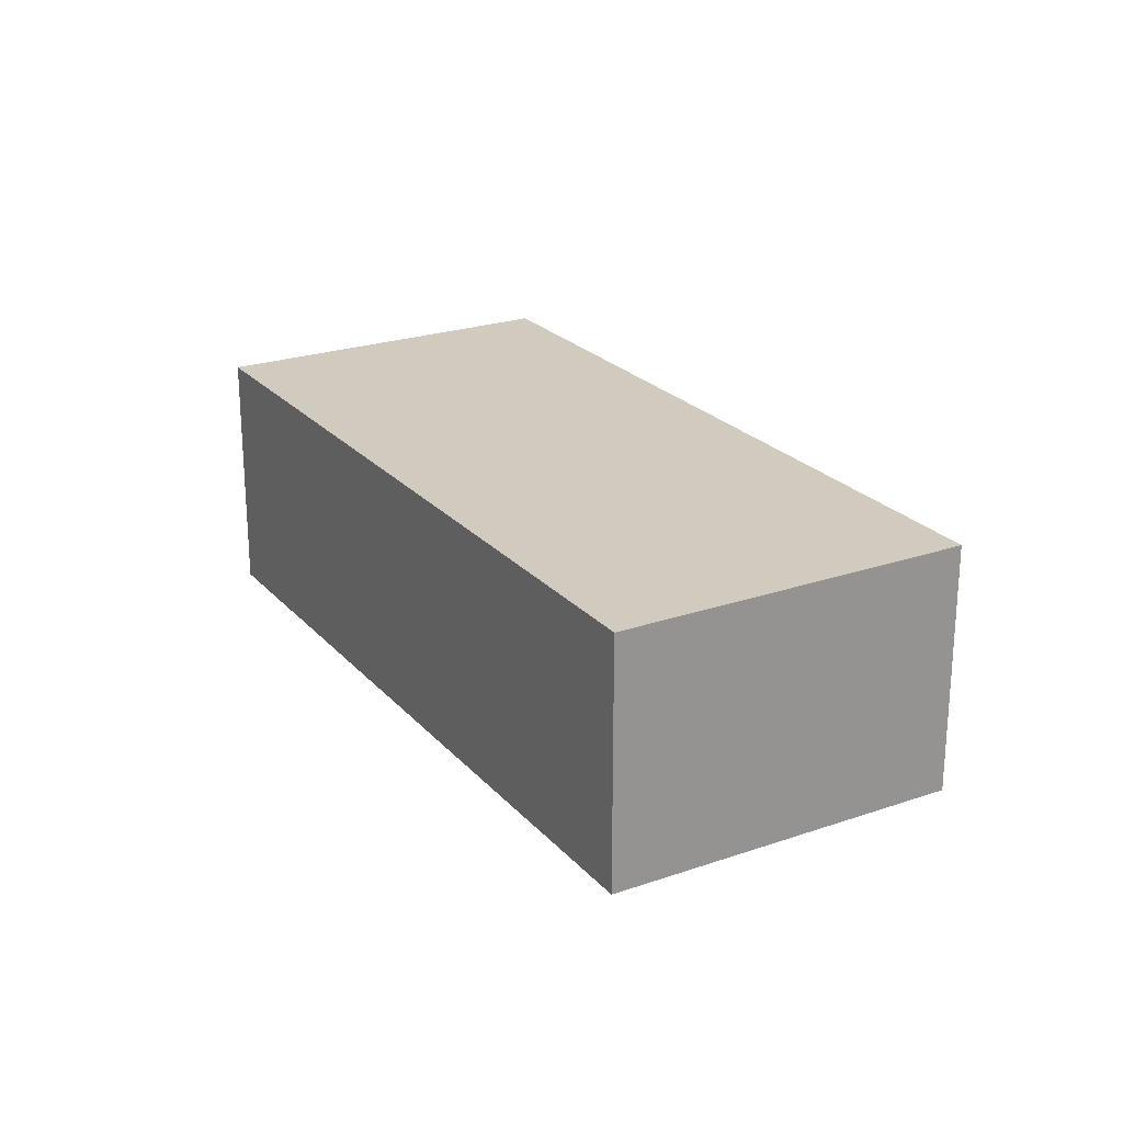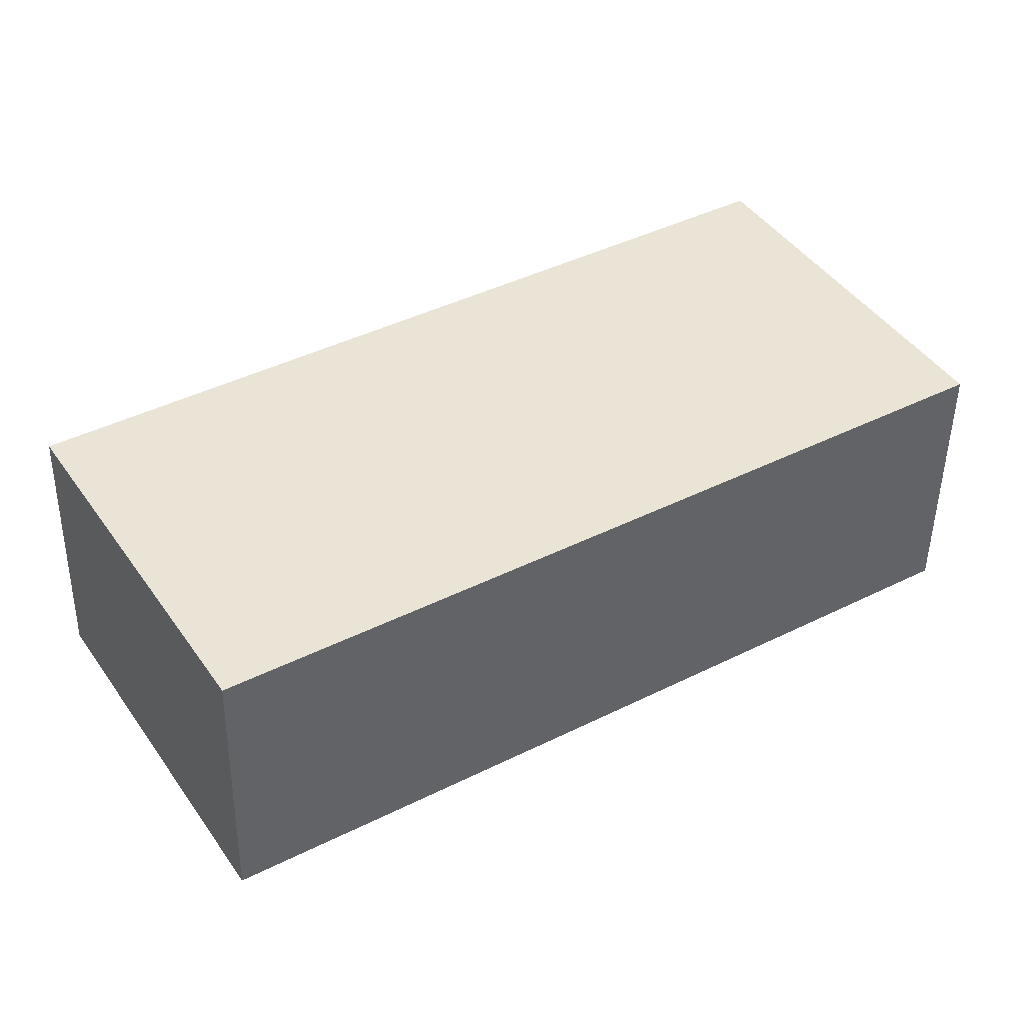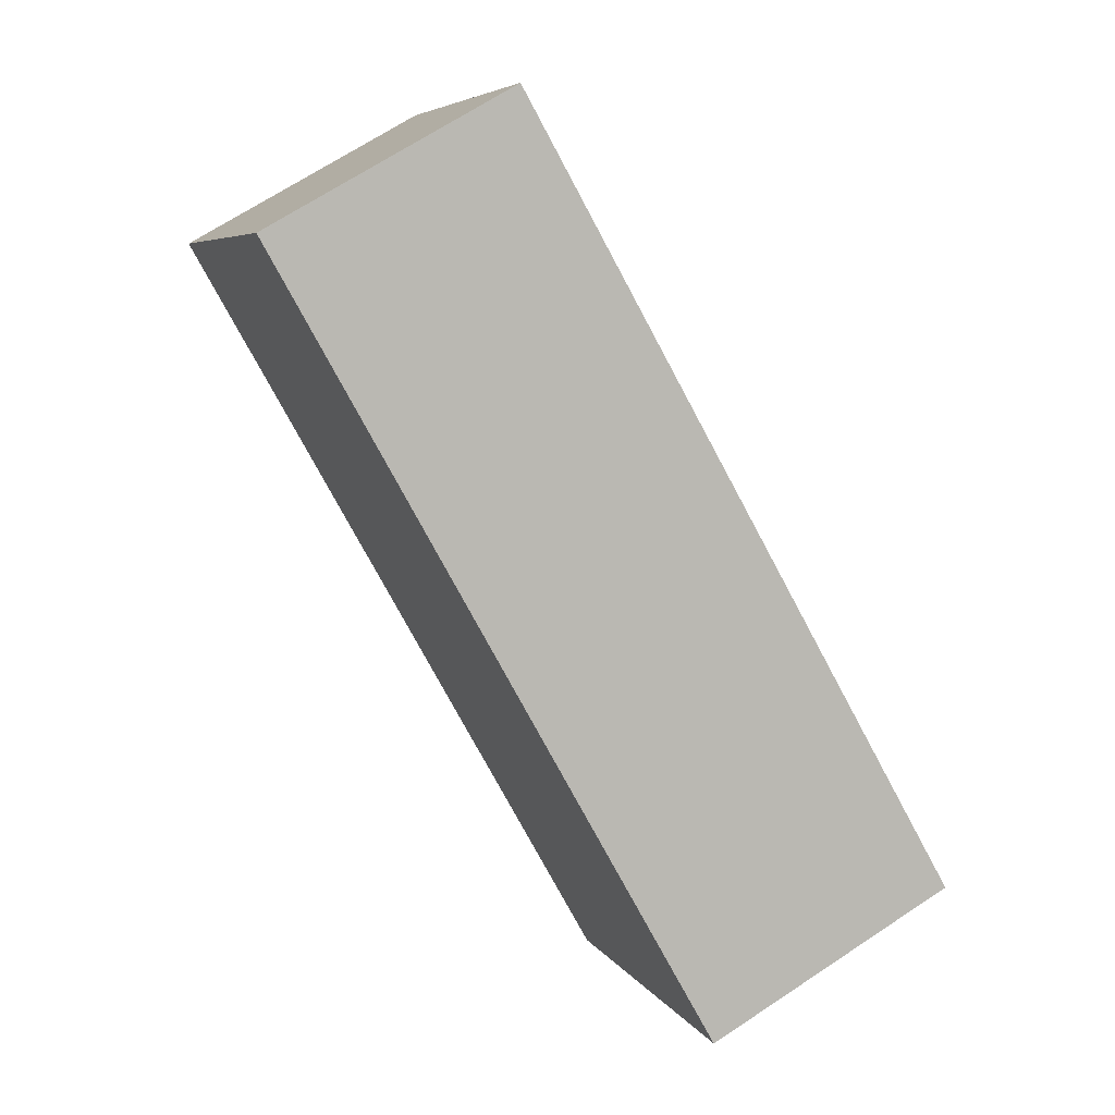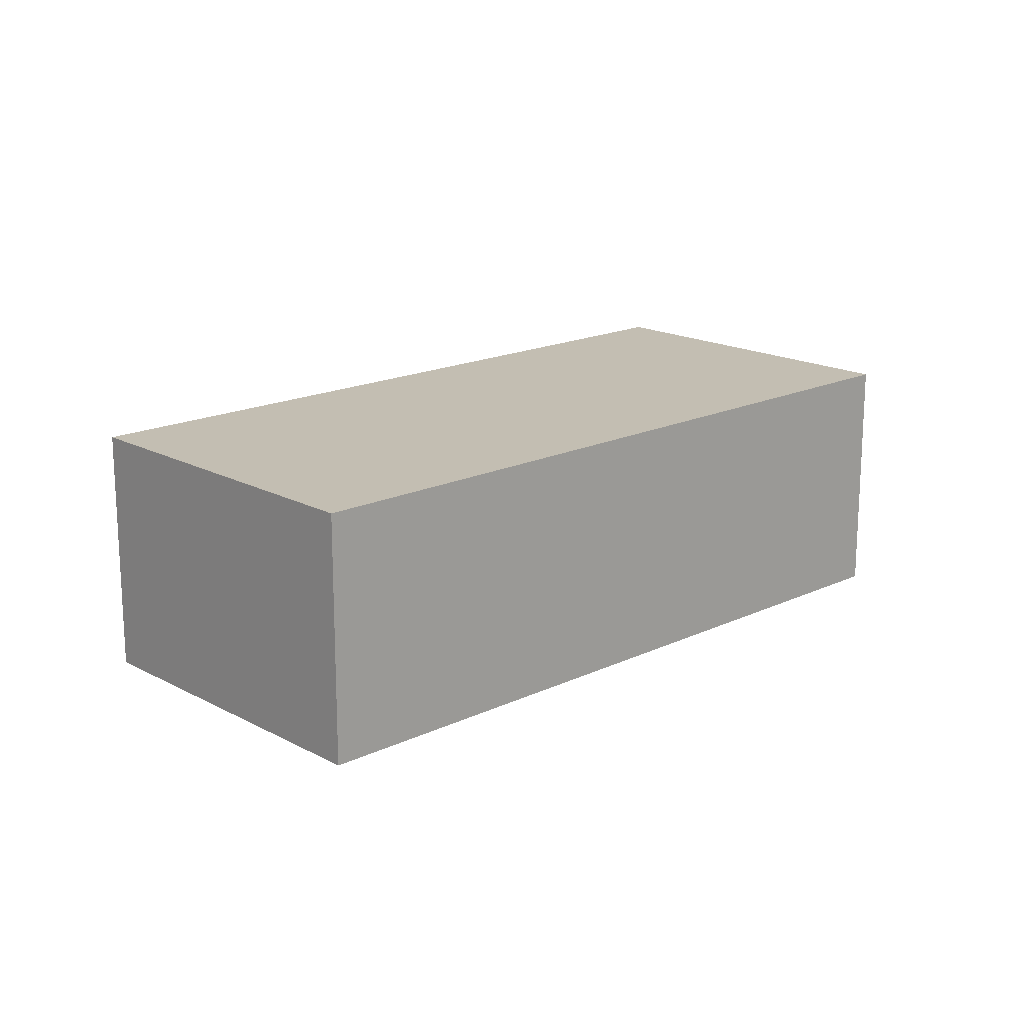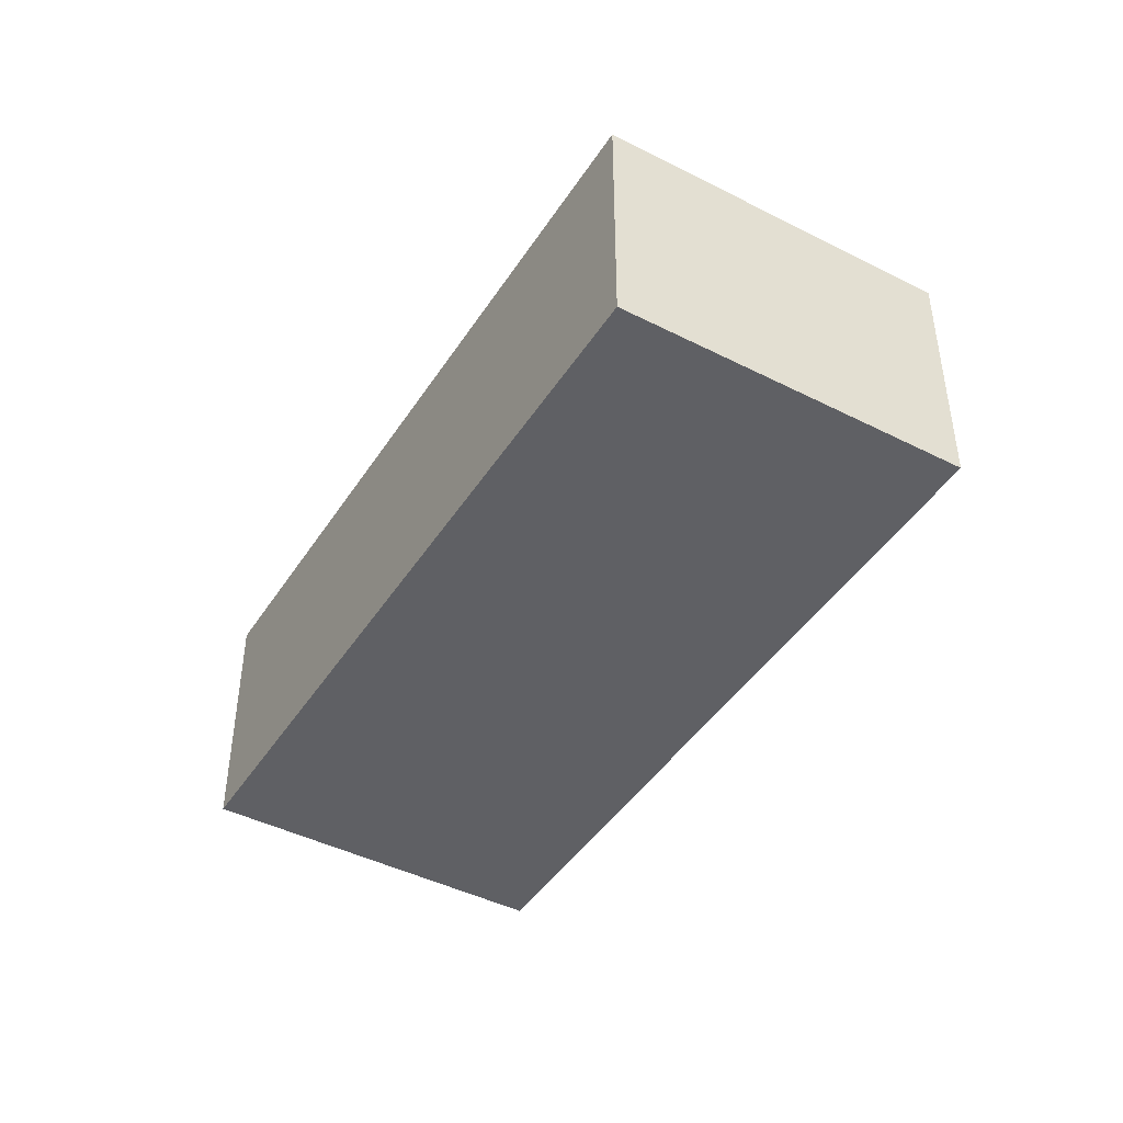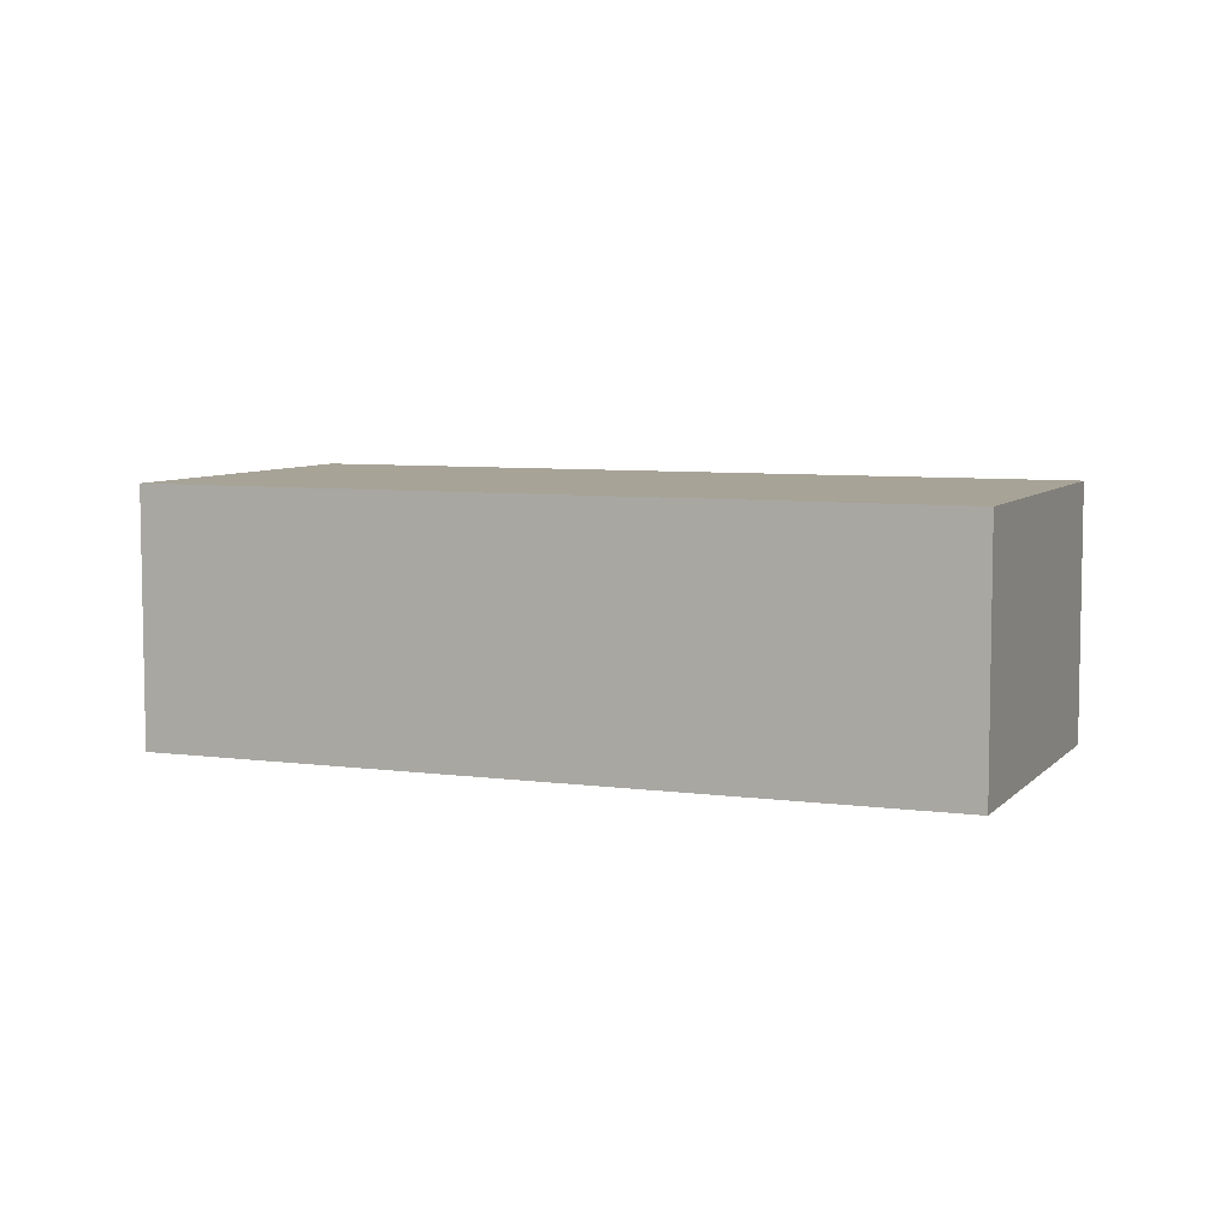
<metadata>
{"format":"obj","ext":"obj","renderer":"f3d","projection":"perspective","resolution":1024,"background":"white","views":[{"elev":23.4,"azim":-88.6,"up":"+Y"},{"elev":-47.9,"azim":179.2,"up":"+Z"},{"elev":68.7,"azim":56.5,"up":"+Z"},{"elev":17.3,"azim":-11.7,"up":"+Y"},{"elev":-44.3,"azim":90.9,"up":"+Y"},{"elev":6.7,"azim":53.7,"up":"+Y"}]}
</metadata>
<code>
v  1.679 2.198 2.728
v  3.45 2.198 -2.129
v  0 2.198 1.346e-16
v  7.636 2.198 -0.945
v  6.039 2.198 -3.54
v  5.956 2.198 -3.675
v  7.636 5.786e-17 -0.945
v  6.039 2.168e-16 -3.54
v  5.956 2.25e-16 -3.675
v  3.45 1.304e-16 -2.129
v  0 0 0
v  1.679 -1.67e-16 2.728
g defaultobject
f 1 2 3
f 2 1 4
f 2 4 5
f 2 5 6
f 7 5 4
f 5 7 8
f 5 8 6
f 6 8 9
f 9 2 6
f 2 9 10
f 2 10 3
f 3 10 11
f 11 1 3
f 1 11 12
f 12 4 1
f 4 12 7
f 12 8 7
f 8 12 9
f 9 12 10
f 10 12 11

</code>
